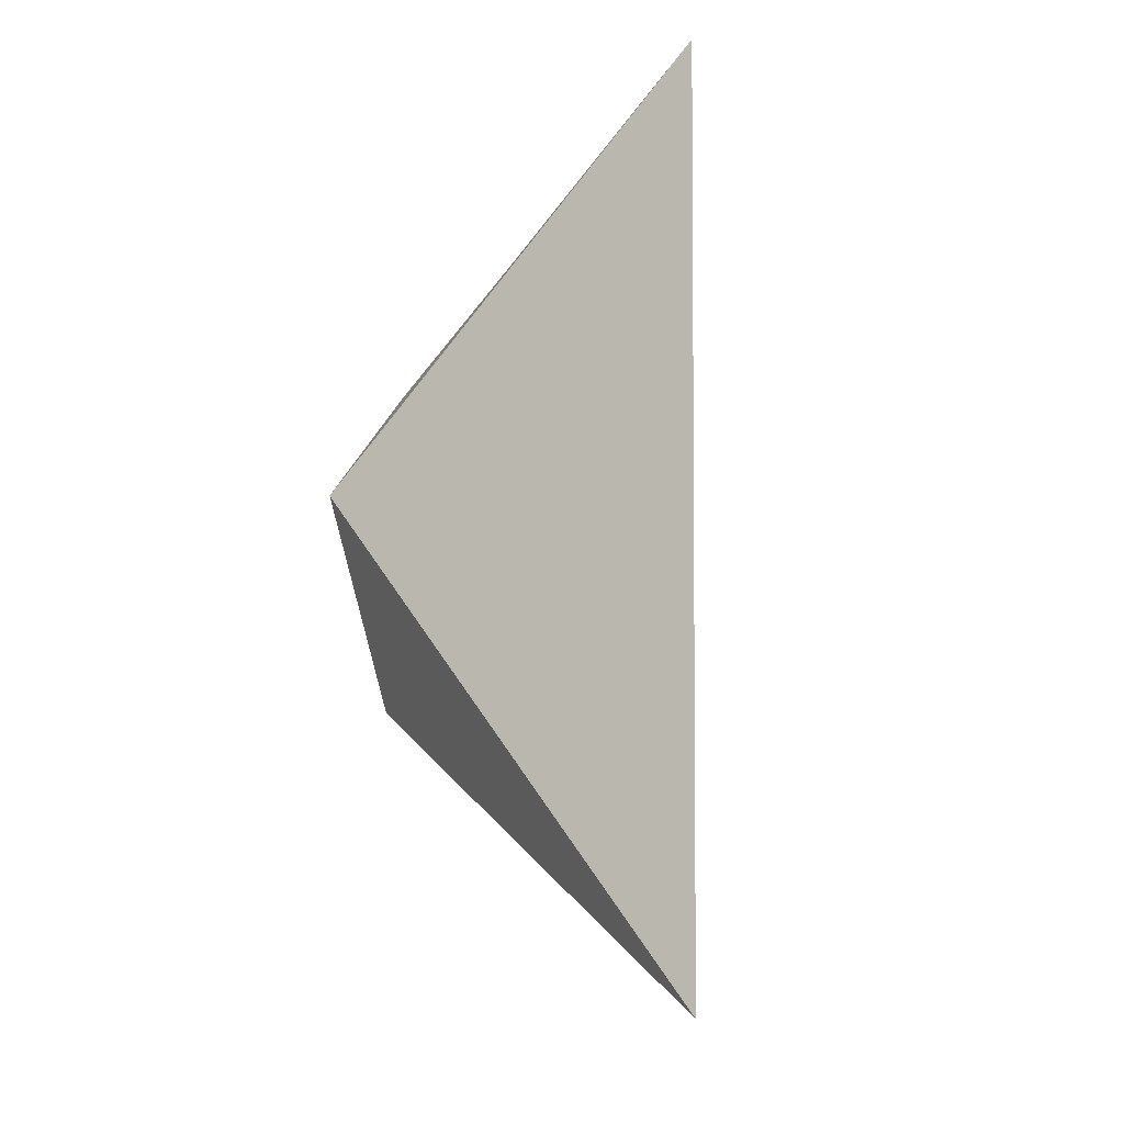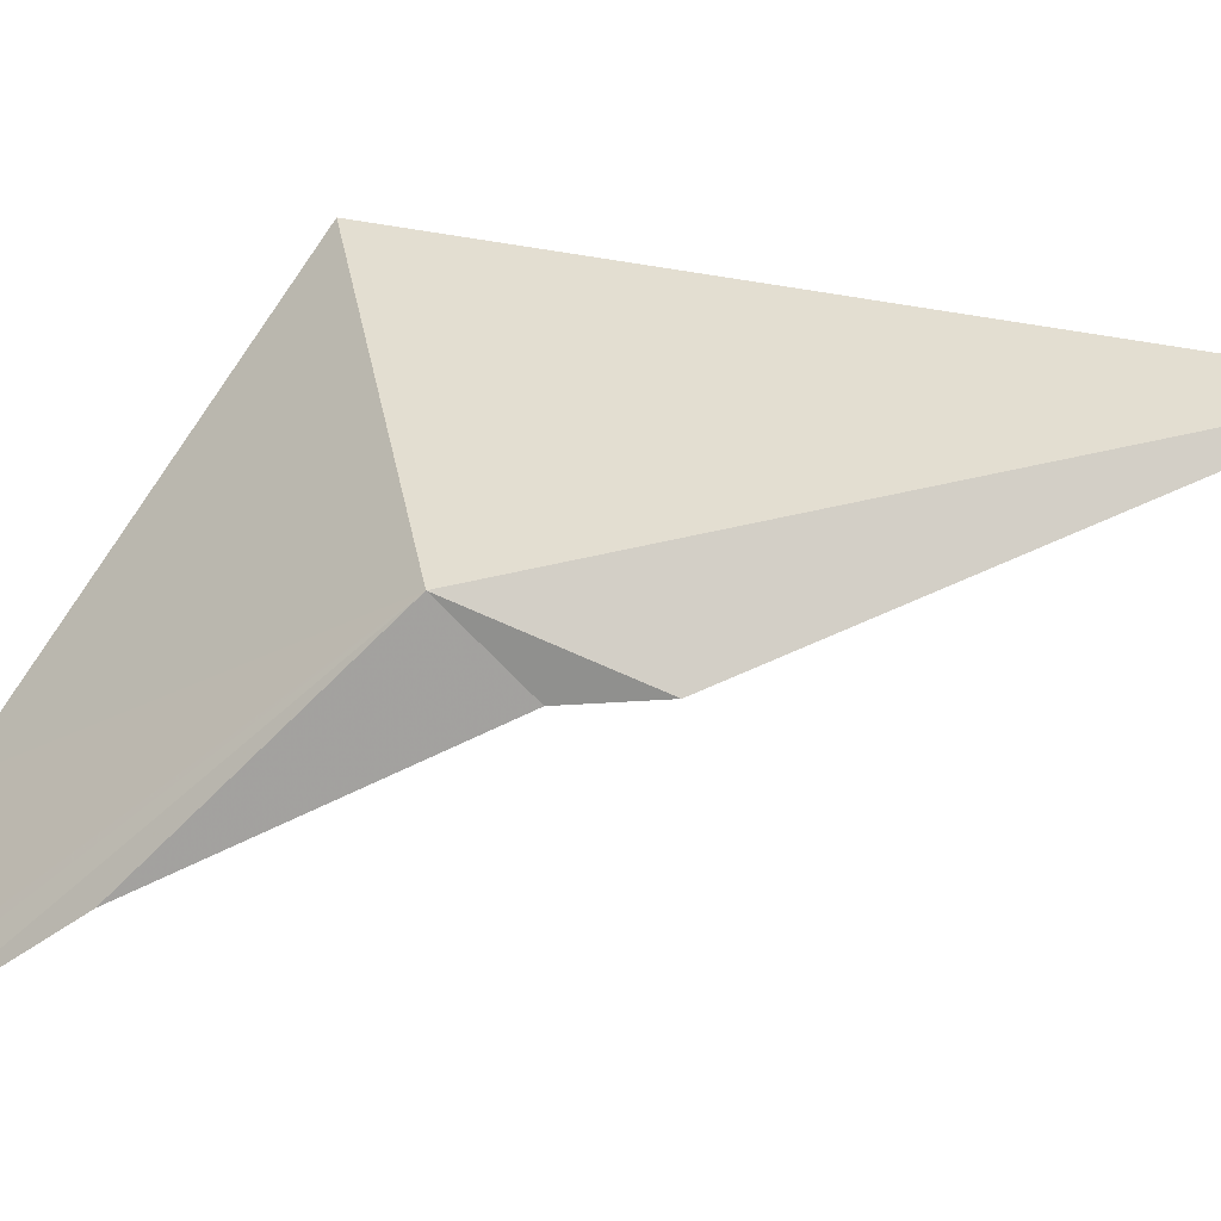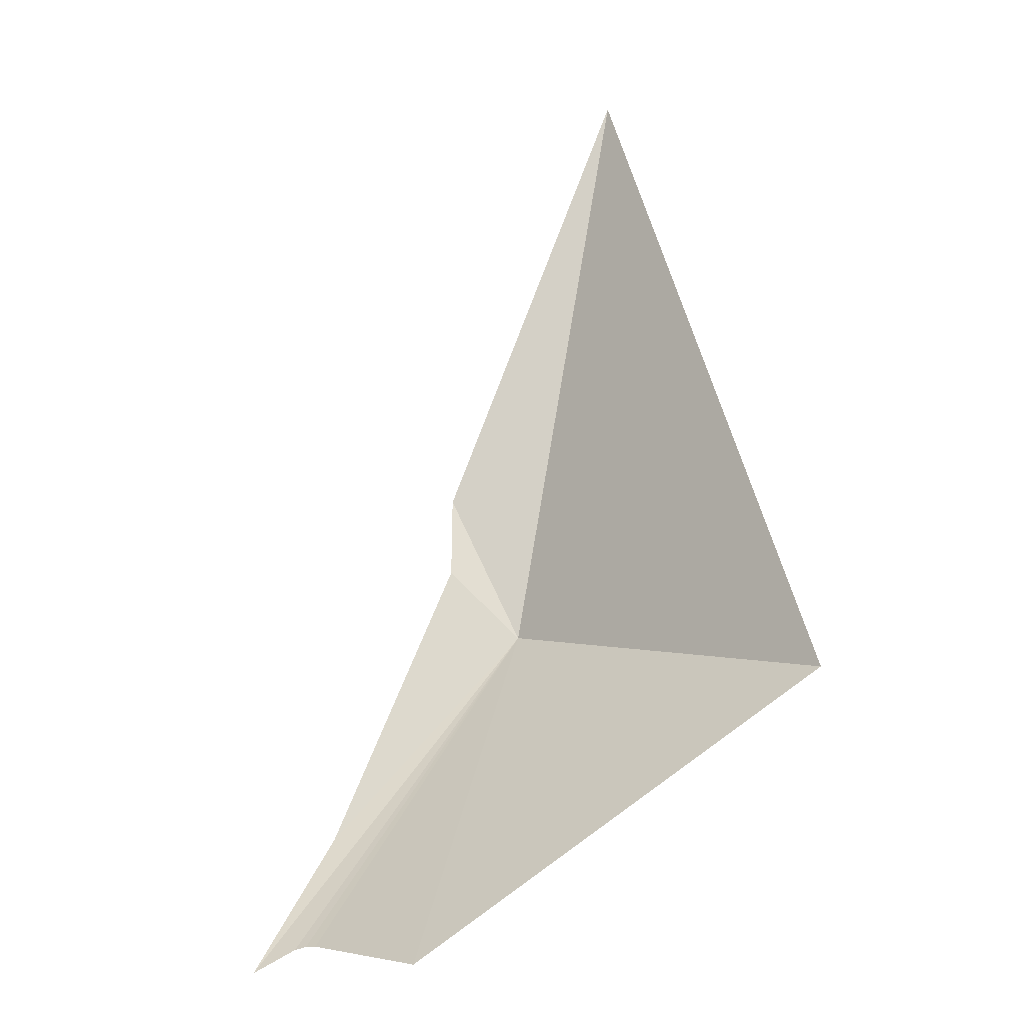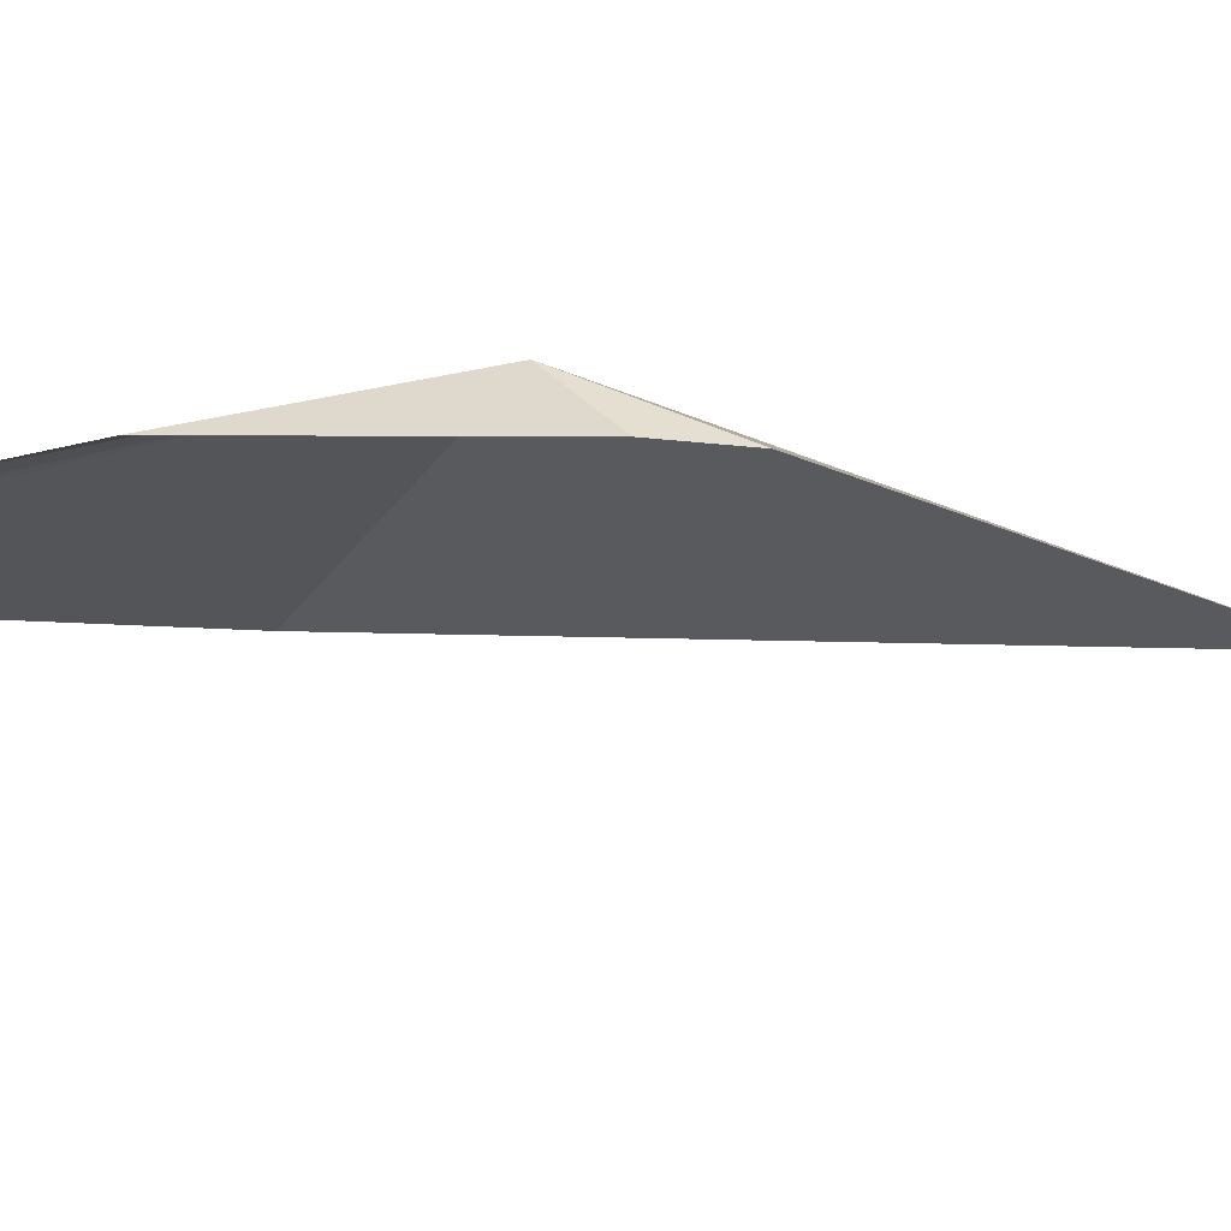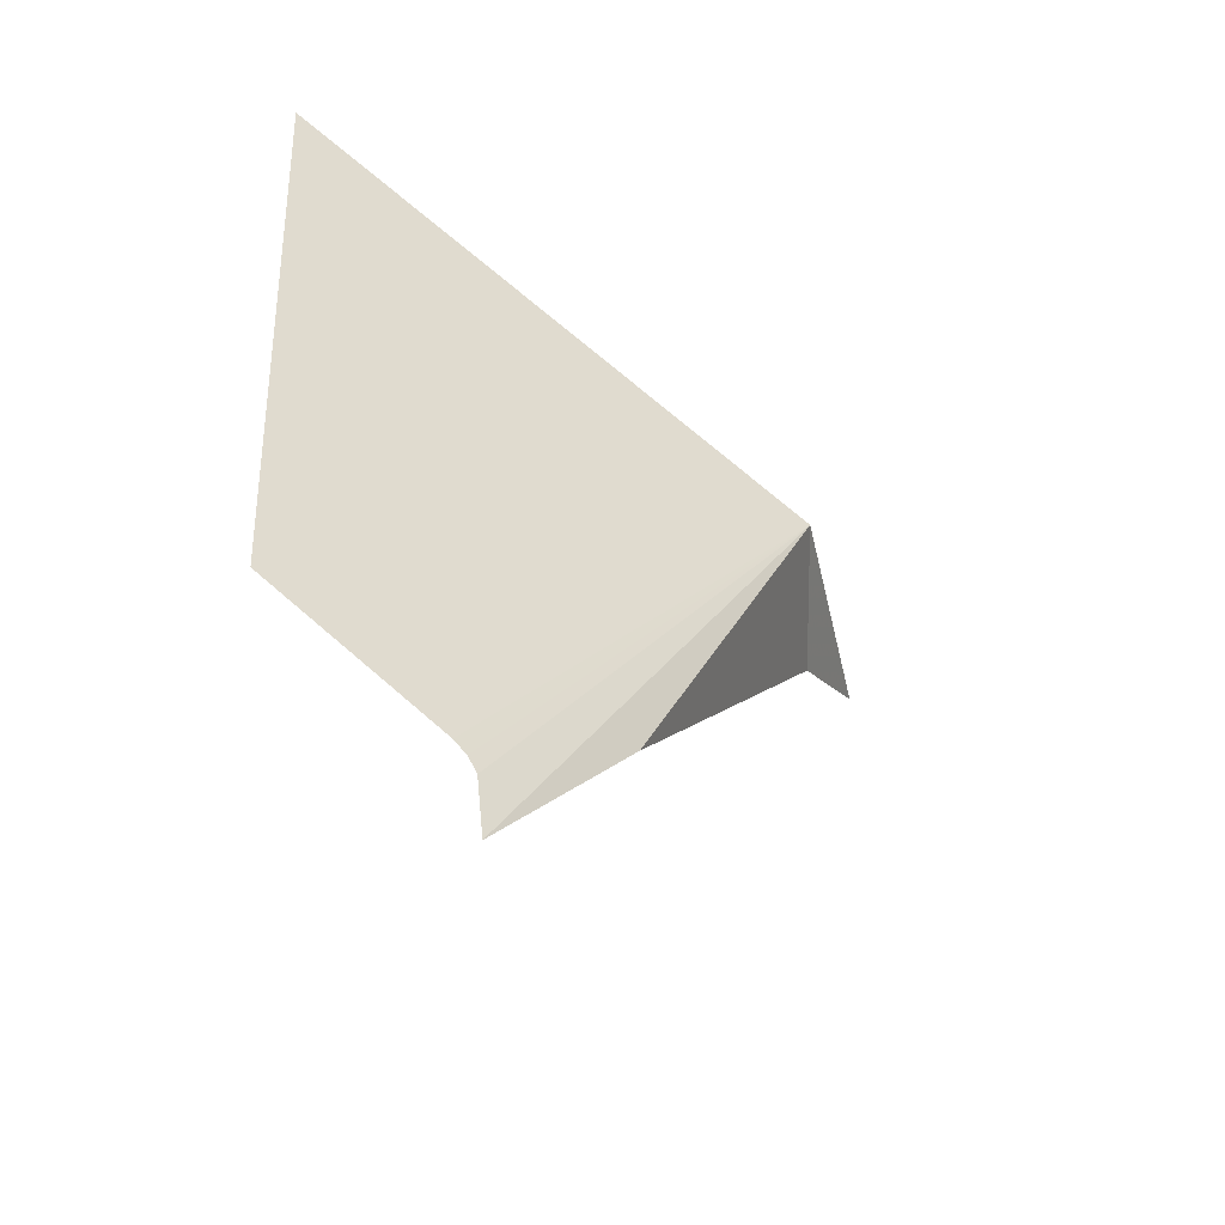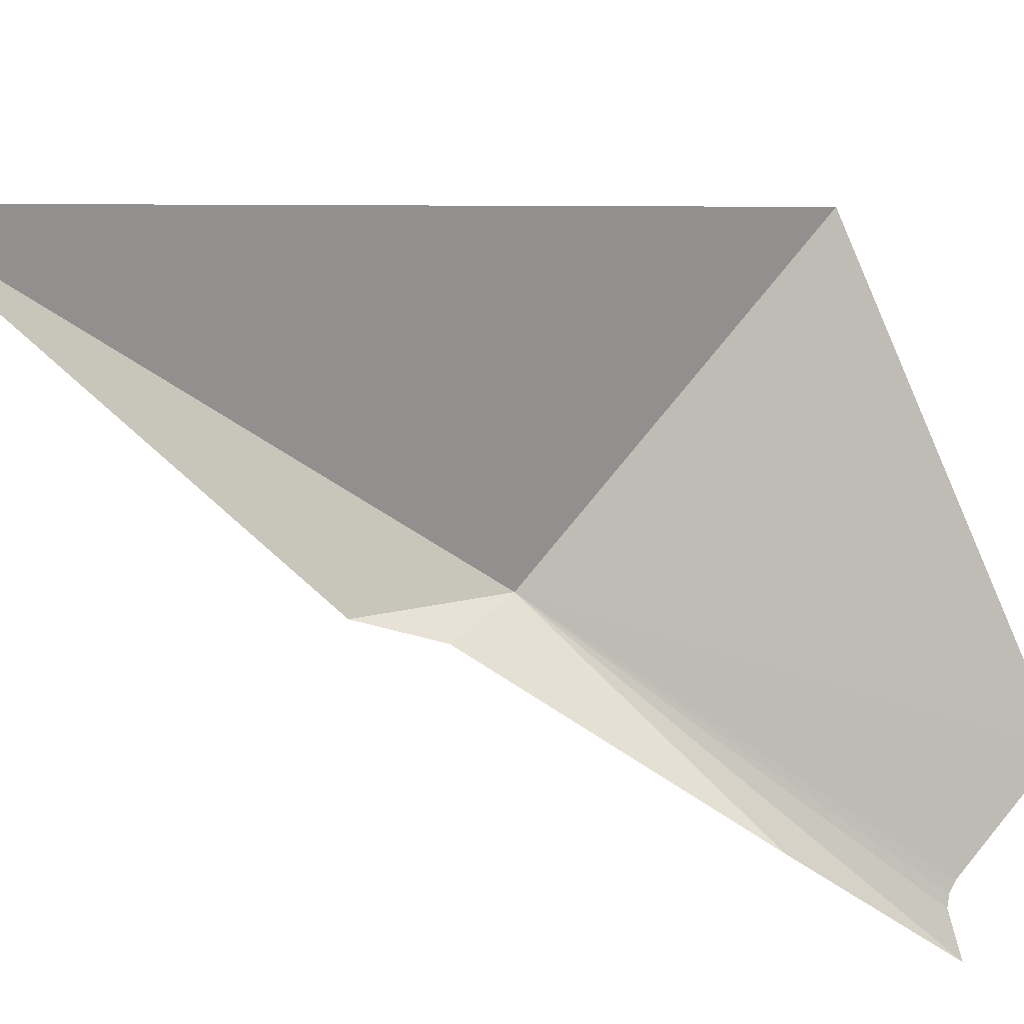
<metadata>
{"format":"obj","ext":"obj","renderer":"f3d","projection":"perspective","resolution":1024,"background":"white","views":[{"elev":44.5,"azim":-43.2,"up":"+Y"},{"elev":1.4,"azim":-110.0,"up":"+Y"},{"elev":8.3,"azim":84.1,"up":"+Z"},{"elev":-73.1,"azim":-132.5,"up":"+Y"},{"elev":-18.4,"azim":165.1,"up":"+Y"},{"elev":-27.5,"azim":30.2,"up":"+Y"}]}
</metadata>
<code>
v -15.01 11.21 87.01
v -20.08 14.26 101
v -16.74 9.617 90.42
v -7.178 17.43 87.81
v -5.769 7.862 81.49
v -8.595 5.213 80.92
v -8.486 5.475 81.02
v -8.31 5.695 81.09
v -8.553 4.236 80.4
v -15.48 9.476 88.71
v -11.19 6.229 82.8
f 1 3 2
f 1 7 6
f 1 8 7
f 1 5 8
f 1 6 9
f 1 10 3
f 1 9 11
f 1 11 10
f 1 4 5
f 1 2 4

</code>
